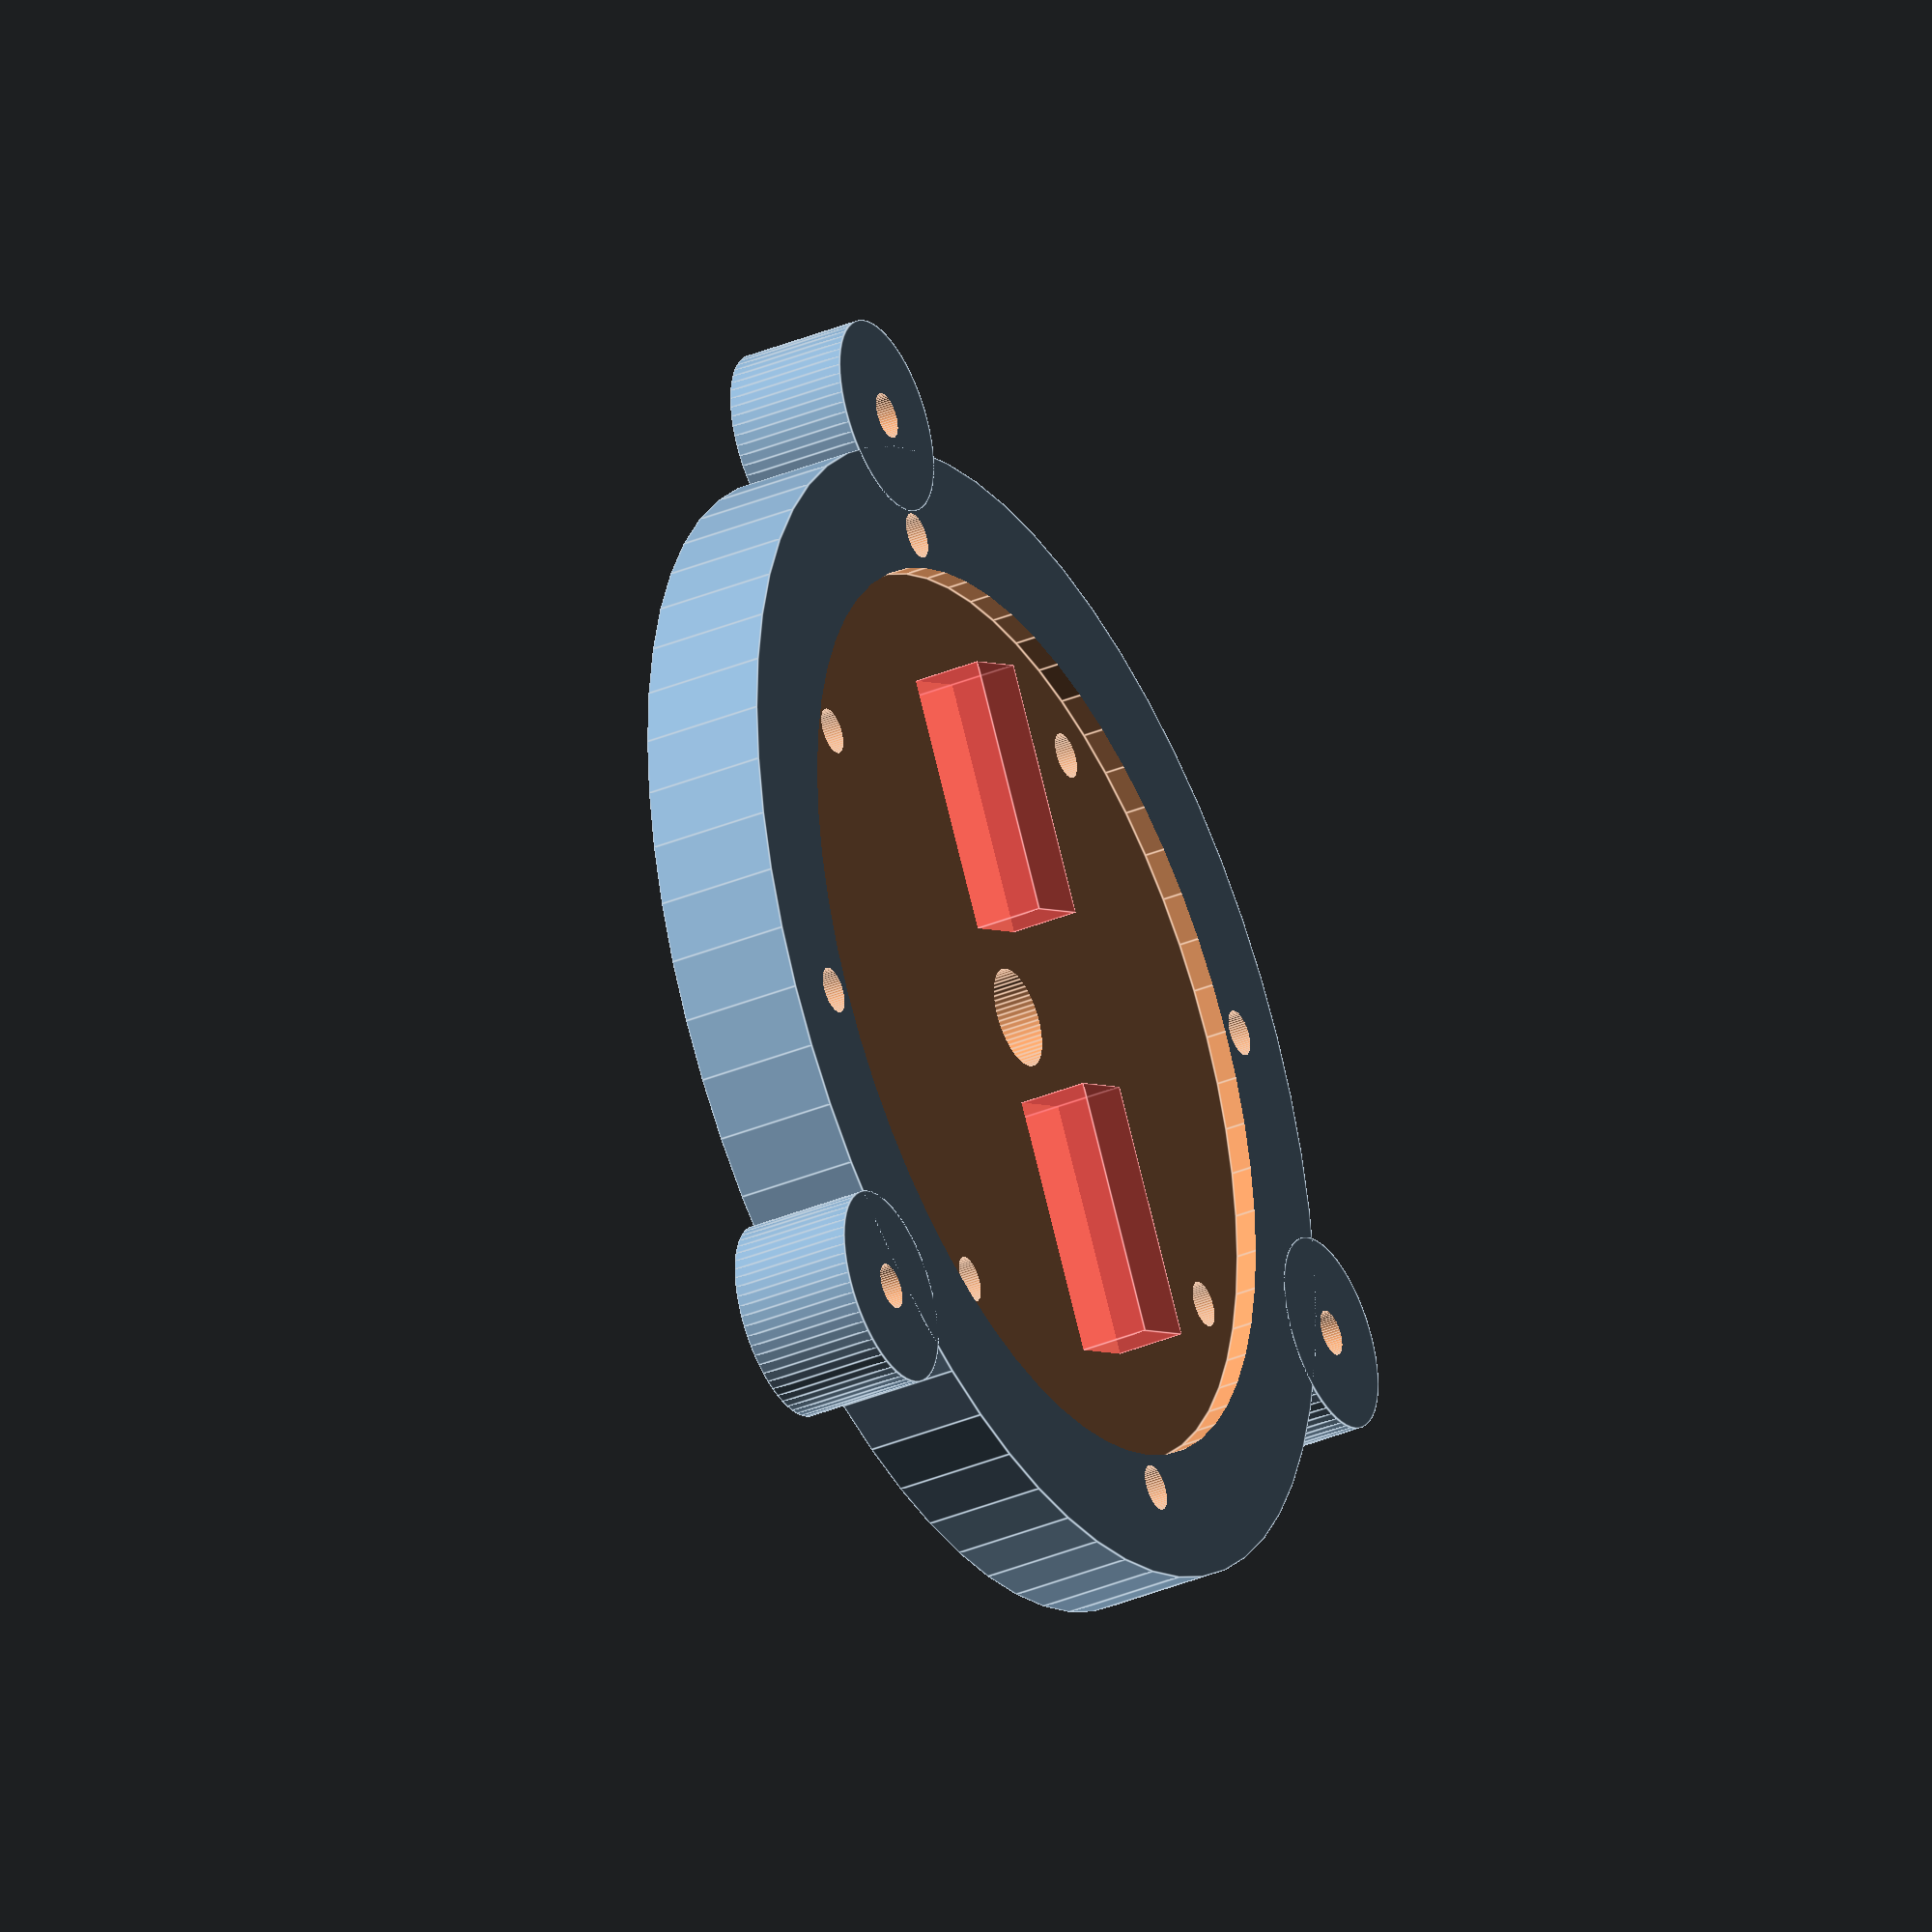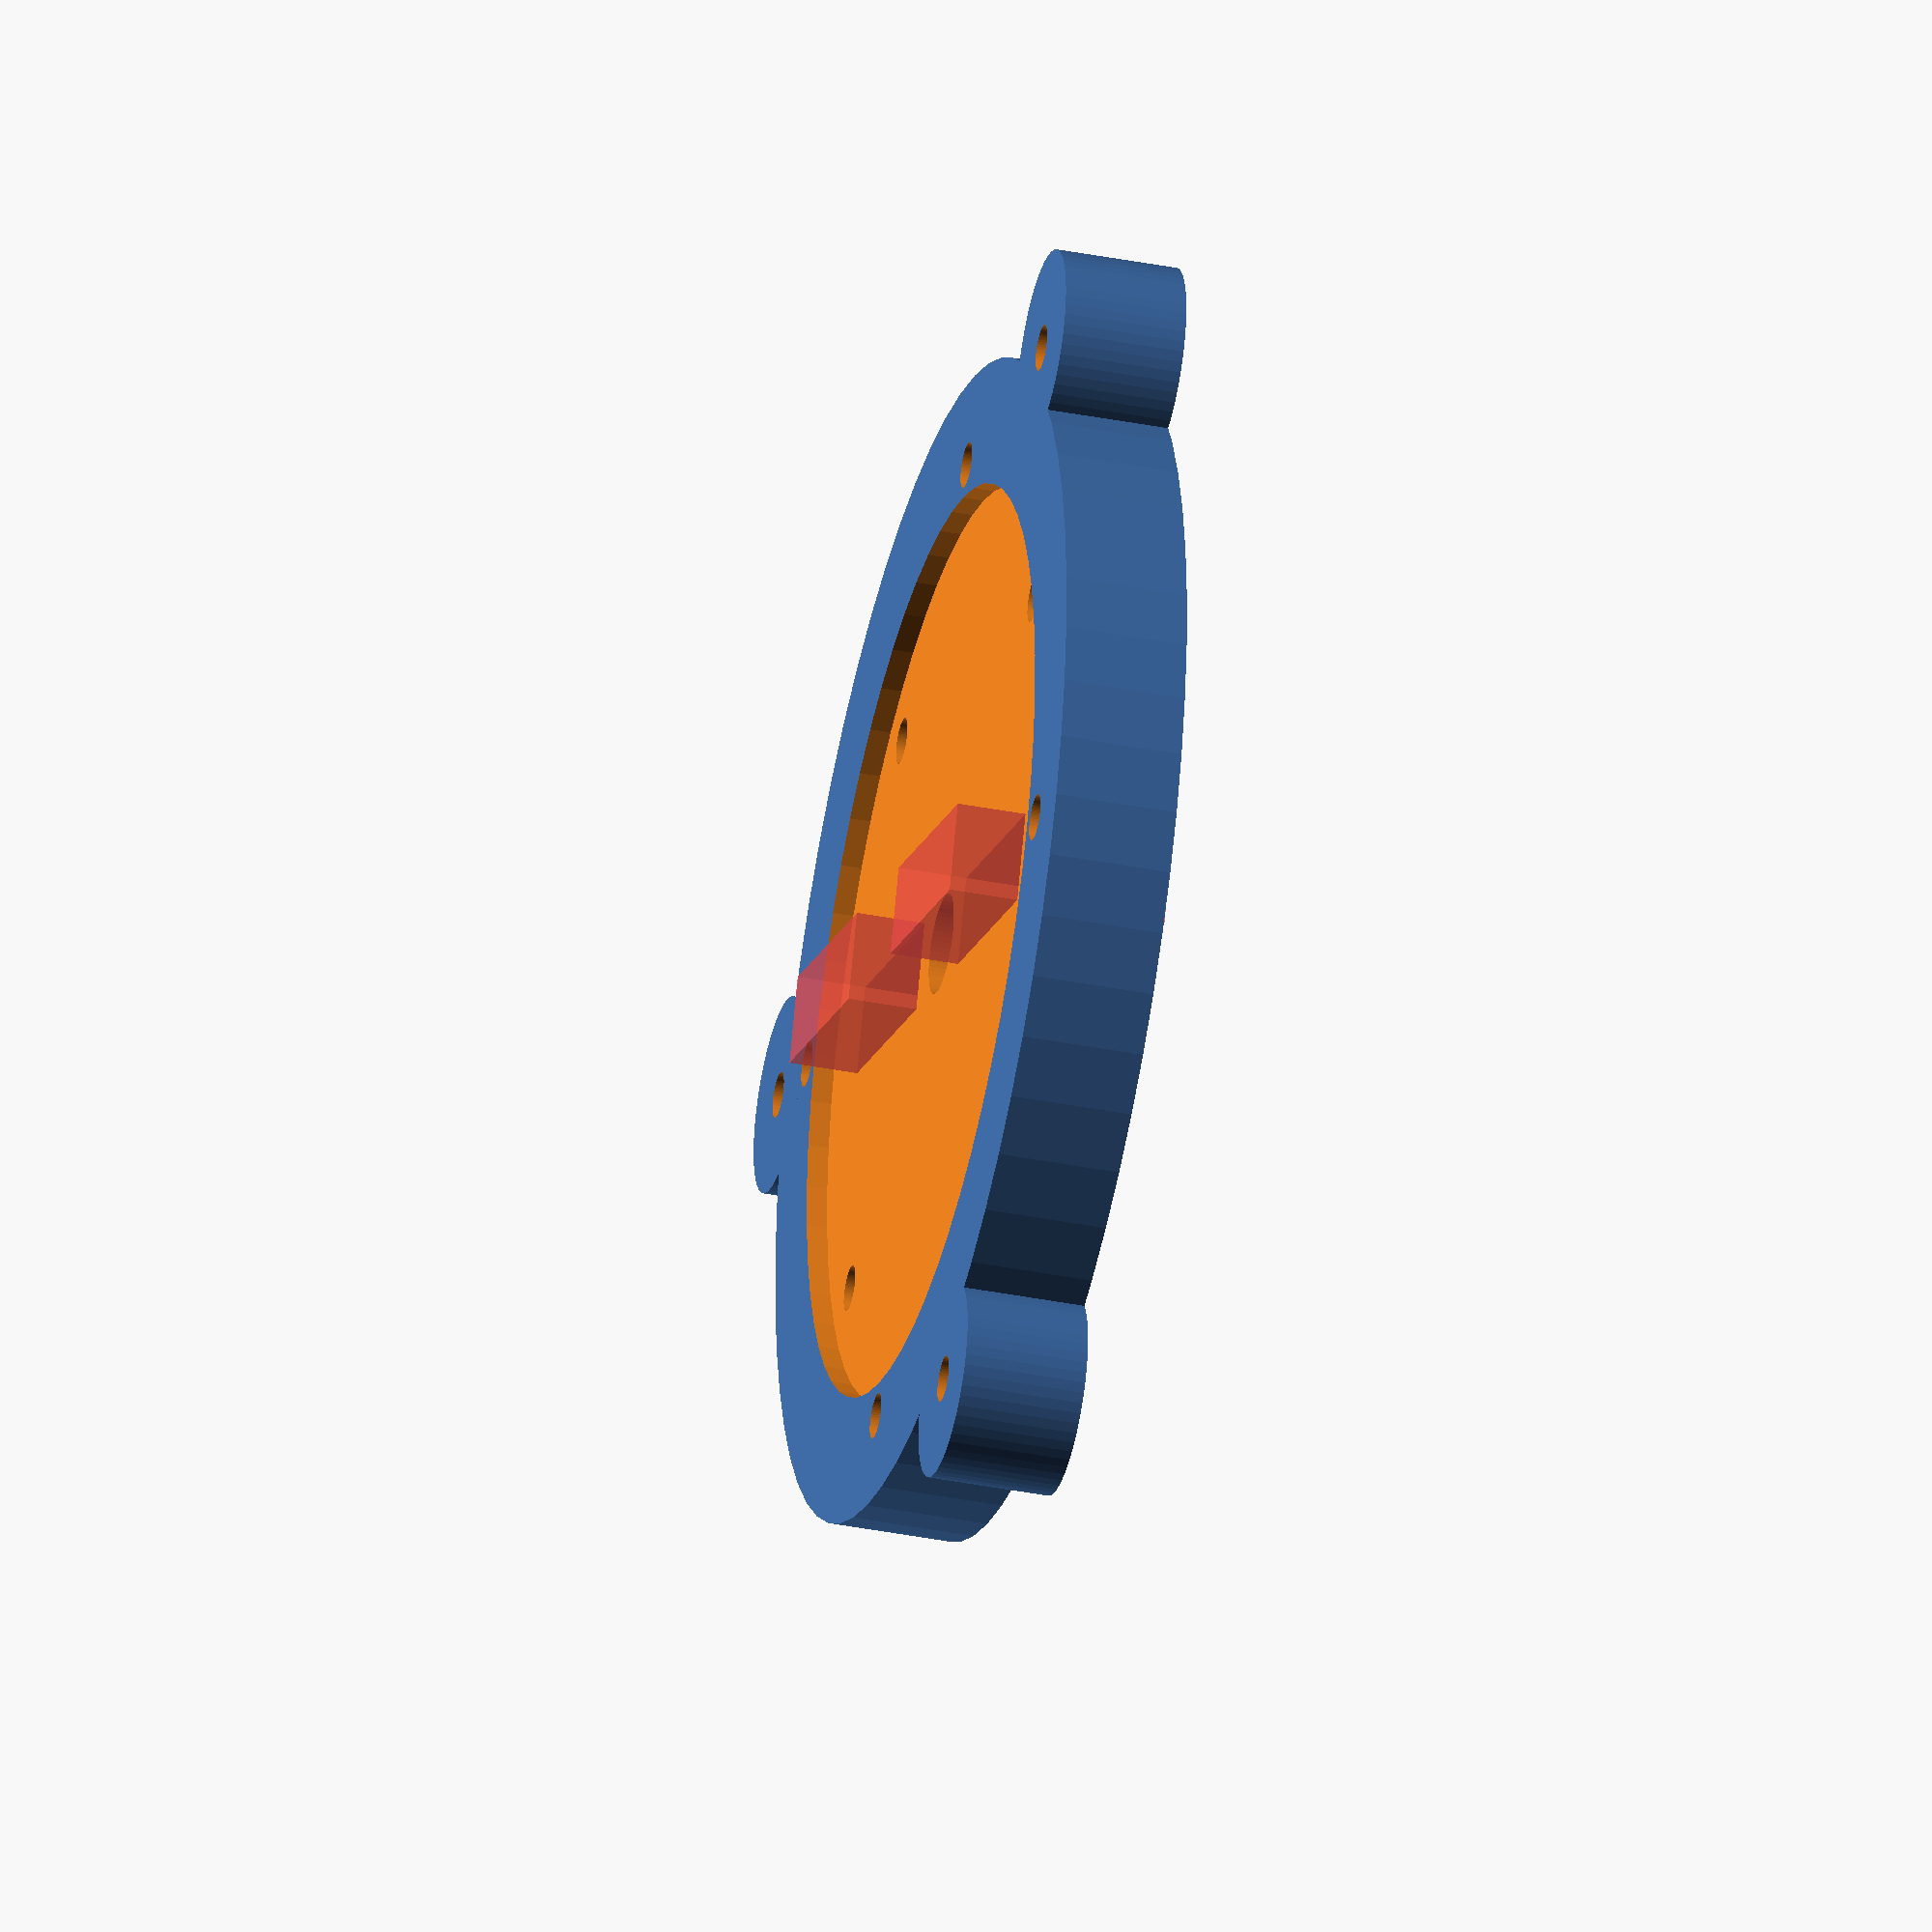
<openscad>
// Et differential til en plæneklipper

// Det er en plæneklipper,
// mcculloch m95-66x 9.5 hp motor, ca. 2012

outer_diameter = 106.5;
main_height = 11.21;

// A is the nice side

// Thickness of rim
a_inner_rim = 5.0;
b_inner_rim = 11.5;
a_rim_thickness = 1.2;
b_rim_thickness = 1.9;
// This does not really matter, should just be larger than the thickness.
rim_cutter_height = 4;

// Center hole diameter
center_hole_diameter = 9.2;
center_hole_height = 20;

// Small holes diameter
small_hole_diameter = 4.2;
// outer_hole_offset from center
outer_hole_offset = 44.8;
inner_hole_offset = 36.5;

// The boxes. Two are vertical, two are horizontal
// Vertical box offset from center to center.
v_box_height = 23.3;
v_box_offset = 8.2 + v_box_height / 2.0;
v_box_width  = 8.1;

// Horizontal box offset from center
// h_box_offset = 

// Knaster
outer_knast_diameter = 18;
knast_offset = 56.1;

// Slightly more corners
$fn = 60;

// Make four holes using the small_hole_diameter, and a given offset
module four_holes(offset) {
    for( i = [0,1,2,3] ) {
        rotate([0,0,90*i])
        translate([offset, 0, -center_hole_height/2.0])
        cylinder(r = small_hole_diameter/2.0, h = center_hole_height);
    }
}

module two_boxes(offset, h, w) {
    for( i = [1,-1] ){
        translate([0,i*offset,0])
        # cube([w,h,center_hole_height], center = true);
    }
}

// Knaster
module knaster() {
    for(i = [0,1,2]) {
        rotate([0,0,120*i])
        translate([0,knast_offset,-main_height/2.0])
        difference() {
            cylinder(r = outer_knast_diameter / 2.0, h = main_height);
            translate([0,0,-1])
            cylinder(r = small_hole_diameter/2.0, h = center_hole_height);
        }
        // Runde knaster af.
    }
}


module main() {
    difference() {
        union() {
            // Main cylinder
            translate([0,0,-main_height / 2.0]) 
            cylinder(r = outer_diameter / 2.0, h = main_height );
        
            // Add knaster
            knaster();
        }

        
        // Cuttings on both sides
        // A side
        translate([0,0,-rim_cutter_height/2.0+rim_cutter_height/2.0+main_height/2.0-a_rim_thickness])
        cylinder (r = outer_diameter / 2.0 - a_inner_rim, h = rim_cutter_height);

        // B side
        translate([0,0,-rim_cutter_height/2.0-rim_cutter_height/2.0-main_height/2.0+b_rim_thickness])
        cylinder (r = outer_diameter / 2.0 - b_inner_rim, h = rim_cutter_height);

        // Center hole
        translate([0,0,-center_hole_height / 2.0])
        cylinder(r = center_hole_diameter / 2.0, h = center_hole_height);
        
        // Small holes
        four_holes(outer_hole_offset);

        // Small holes
        rotate([0,0,45])
        four_holes(inner_hole_offset);
        
        // Vertical boxes
        two_boxes(v_box_offset, v_box_height, v_box_width);
        
    }

     

}

main();
</openscad>
<views>
elev=36.5 azim=30.5 roll=118.3 proj=o view=edges
elev=217.1 azim=248.3 roll=284.3 proj=o view=solid
</views>
